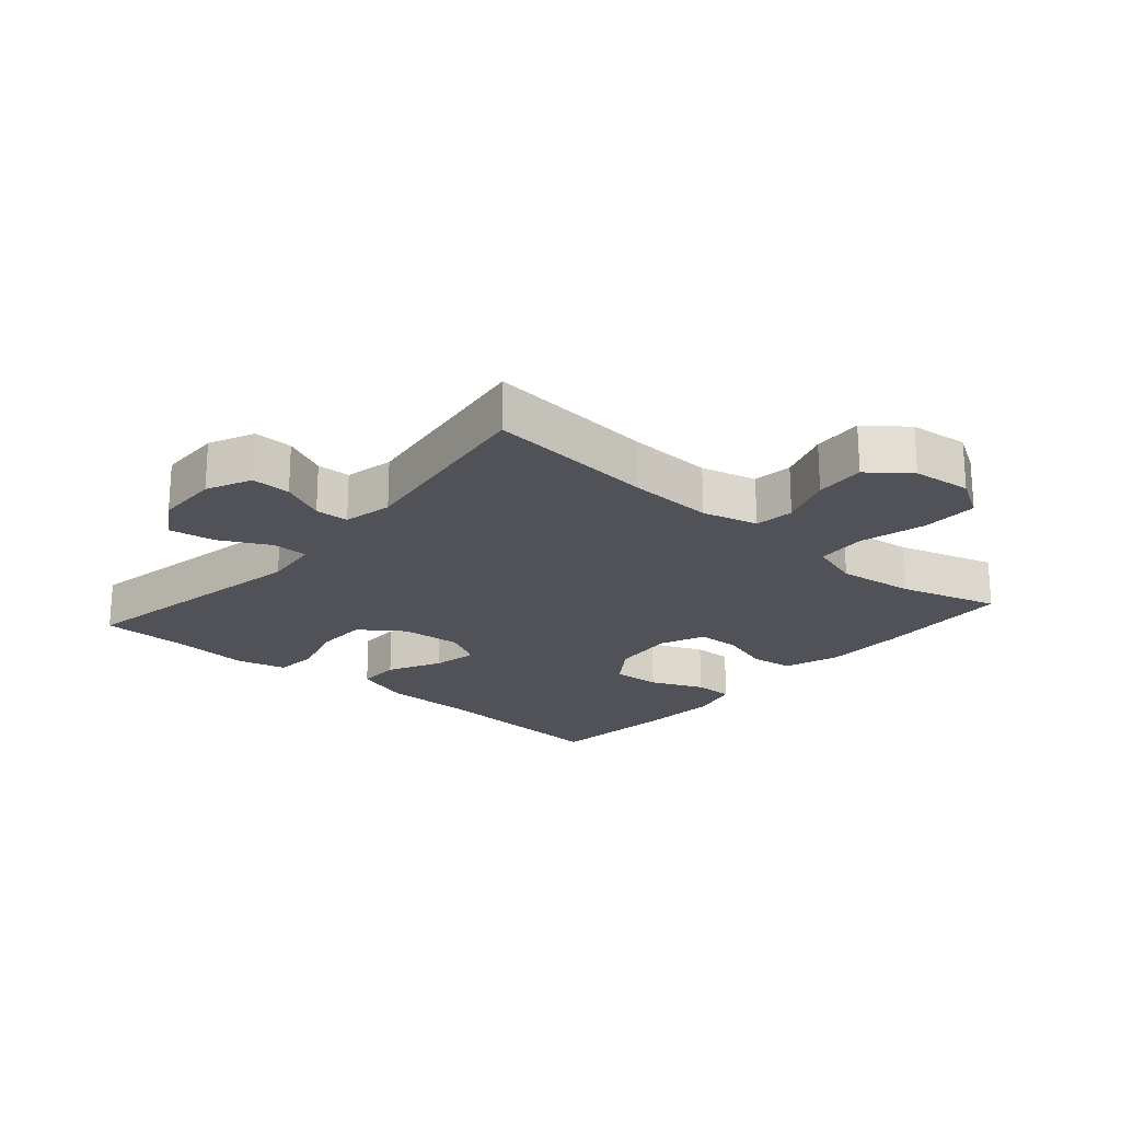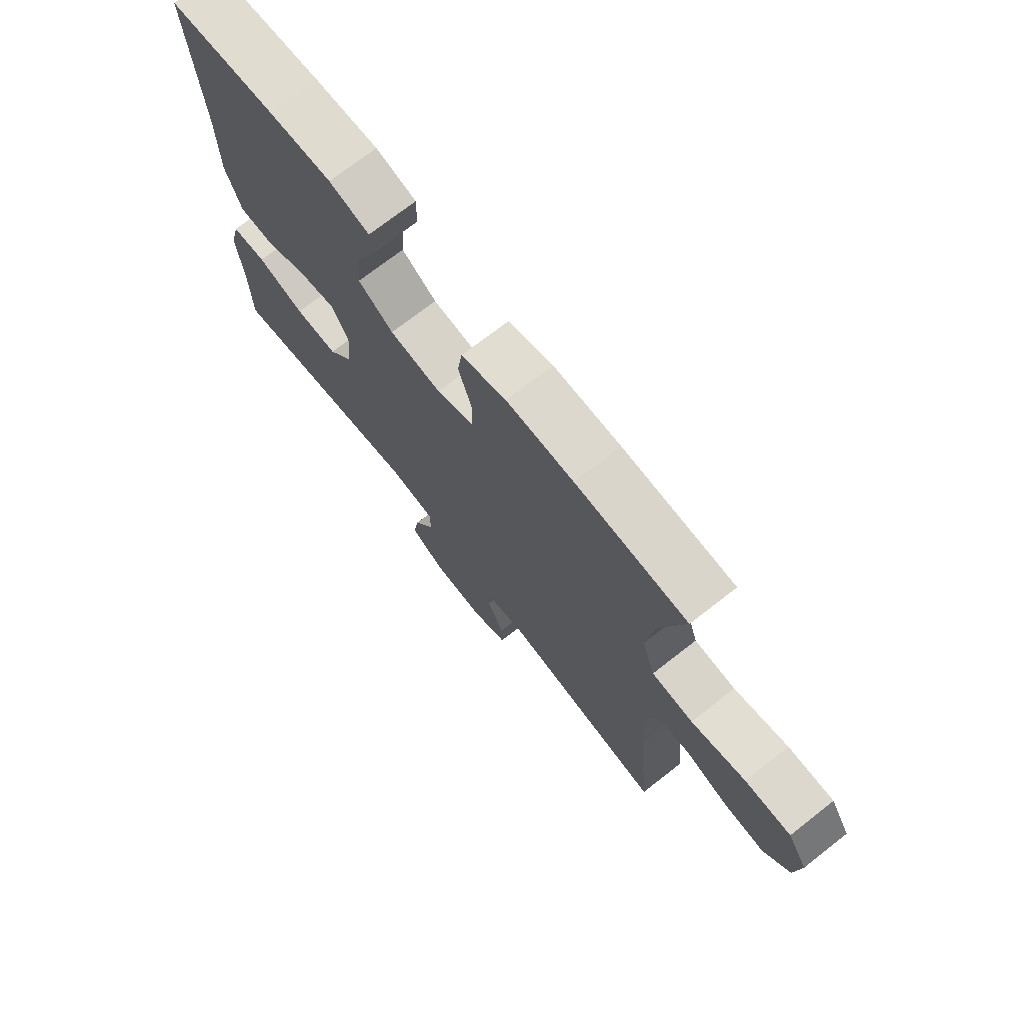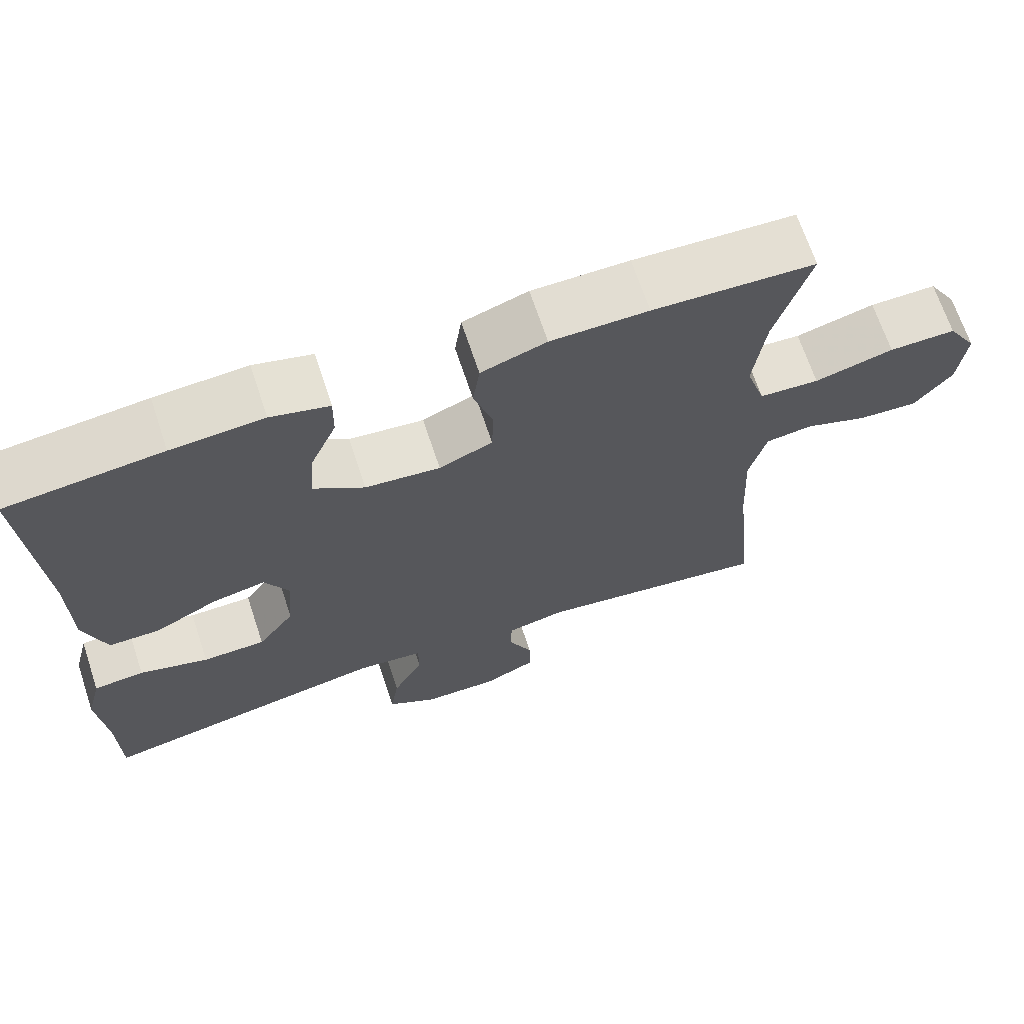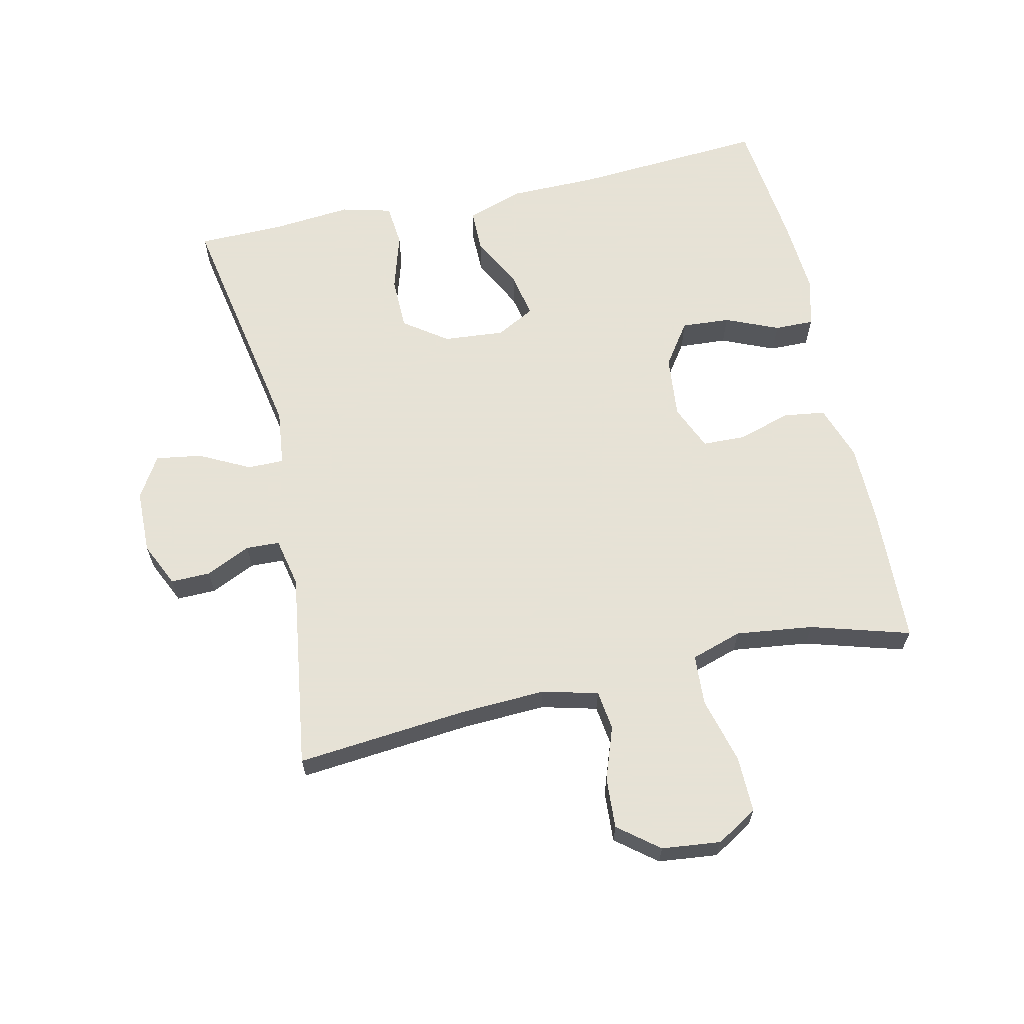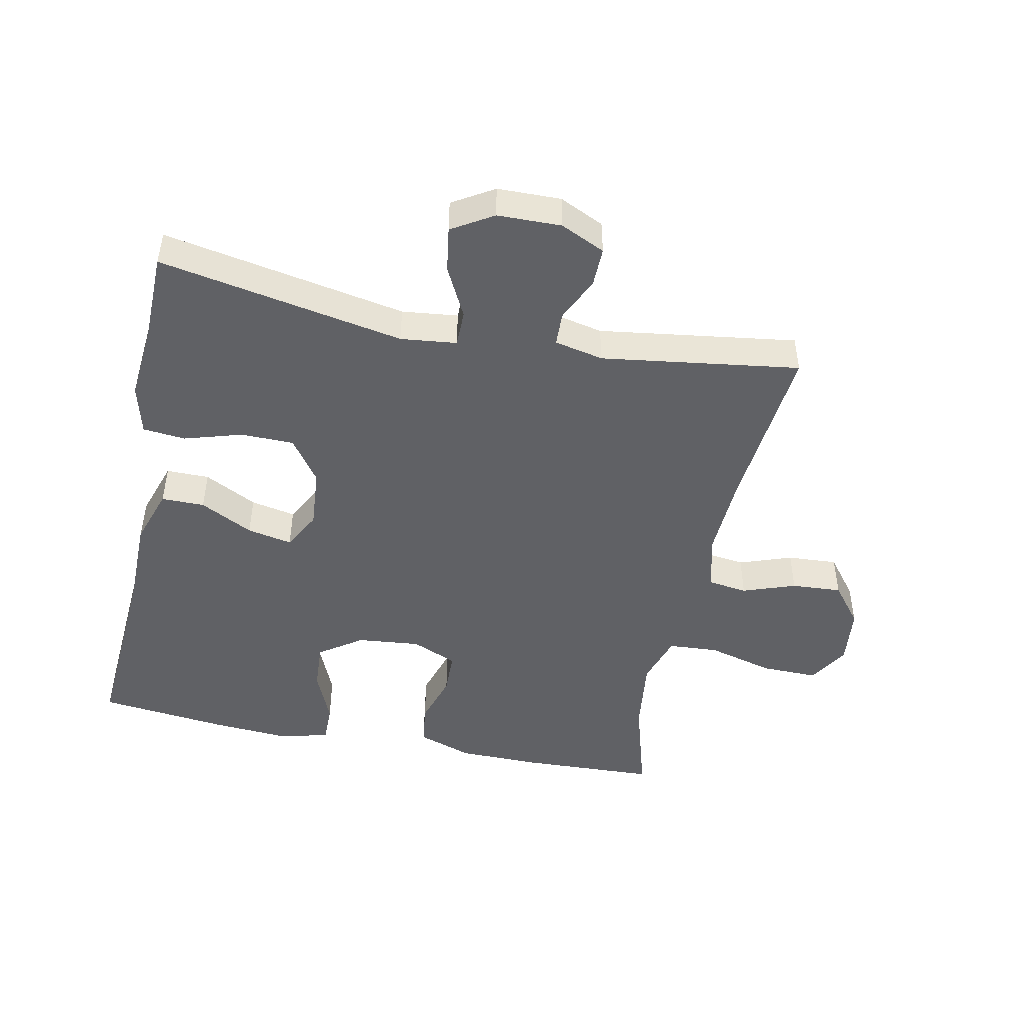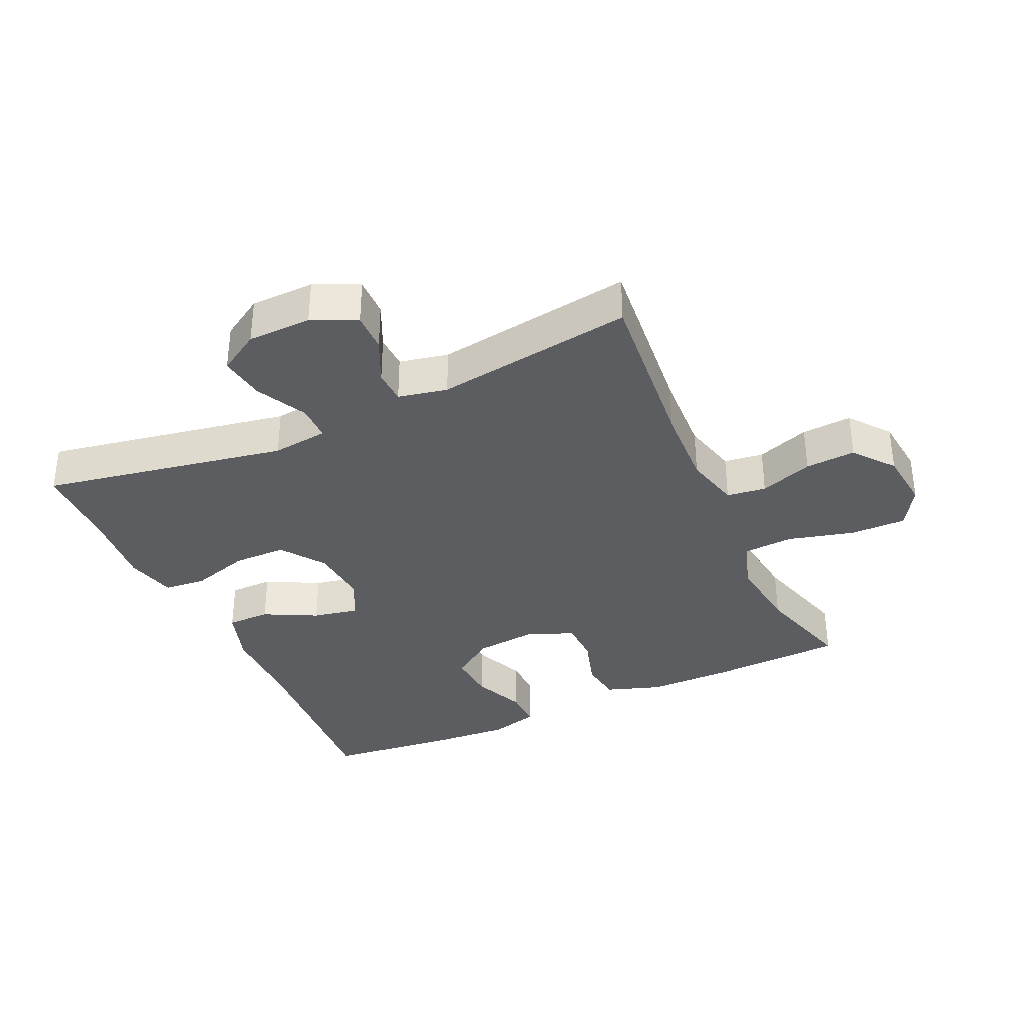
<metadata>
{"format":"obj","ext":"obj","renderer":"f3d","projection":"perspective","resolution":1024,"background":"white","views":[{"elev":-21.4,"azim":-130.9,"up":"+Y"},{"elev":72.6,"azim":-128.0,"up":"+Z"},{"elev":67.9,"azim":161.6,"up":"+Z"},{"elev":63.8,"azim":-102.6,"up":"+Y"},{"elev":-47.4,"azim":168.3,"up":"+Y"},{"elev":-35.6,"azim":-155.4,"up":"+Y"}]}
</metadata>
<code>
v -0.5 0.07 -0.5
v -0.475 0.07 -0.235
v -0.469 0.07 -0.104
v -0.491 0.07 -0.018
v -0.552 0.07 -0.01
v -0.634 0.07 -0.039
v -0.712 0.07 -0.044
v -0.761 0.07 0.018
v -0.771 0.07 0.109
v -0.733 0.07 0.172
v -0.646 0.07 0.171
v -0.543 0.07 0.144
v -0.465 0.07 0.149
v -0.44 0.07 0.228
v -0.455 0.07 0.347
v -0.5 0.07 0.5
v -0.289 0.07 0.509
v -0.162 0.07 0.508
v -0.077 0.07 0.479
v -0.068 0.07 0.414
v -0.093 0.07 0.333
v -0.091 0.07 0.266
v -0.021 0.07 0.236
v 0.077 0.07 0.246
v 0.143 0.07 0.292
v 0.138 0.07 0.367
v 0.103 0.07 0.449
v 0.102 0.07 0.51
v 0.178 0.07 0.53
v 0.298 0.07 0.522
v 0.5 0.07 0.5
v 0.48 0.07 0.204
v 0.479 0.07 0.067
v 0.45 0.07 -0.021
v 0.383 0.07 -0.021
v 0.301 0.07 0.021
v 0.231 0.07 0.035
v 0.199 0.07 -0.025
v 0.207 0.07 -0.119
v 0.255 0.07 -0.186
v 0.337 0.07 -0.187
v 0.427 0.07 -0.16
v 0.493 0.07 -0.166
v 0.513 0.07 -0.244
v 0.502 0.07 -0.365
v 0.5 0.07 -0.5
v 0.12 0.07 -0.43
v 0.033 0.07 -0.44
v 0.033 0.07 -0.496
v 0.073 0.07 -0.574
v 0.084 0.07 -0.645
v 0.02 0.07 -0.684
v -0.079 0.07 -0.686
v -0.148 0.07 -0.654
v -0.147 0.07 -0.593
v -0.115 0.07 -0.524
v -0.117 0.07 -0.472
v -0.193 0.07 -0.456
v -0.5 0 -0.5
v -0.475 0 -0.235
v -0.469 0 -0.104
v -0.491 0 -0.018
v -0.552 0 -0.01
v -0.634 0 -0.039
v -0.712 0 -0.044
v -0.761 0 0.018
v -0.771 0 0.109
v -0.733 0 0.172
v -0.646 0 0.171
v -0.543 0 0.144
v -0.465 0 0.149
v -0.44 0 0.228
v -0.455 0 0.347
v -0.5 0 0.5
v -0.289 0 0.509
v -0.162 0 0.508
v -0.077 0 0.479
v -0.068 0 0.414
v -0.093 0 0.333
v -0.091 0 0.266
v -0.021 0 0.236
v 0.077 0 0.246
v 0.143 0 0.292
v 0.138 0 0.367
v 0.103 0 0.449
v 0.102 0 0.51
v 0.178 0 0.53
v 0.298 0 0.522
v 0.5 0 0.5
v 0.48 0 0.204
v 0.479 0 0.067
v 0.45 0 -0.021
v 0.383 0 -0.021
v 0.301 0 0.021
v 0.231 0 0.035
v 0.199 0 -0.025
v 0.207 0 -0.119
v 0.255 0 -0.186
v 0.337 0 -0.187
v 0.427 0 -0.16
v 0.493 0 -0.166
v 0.513 0 -0.244
v 0.502 0 -0.365
v 0.5 0 -0.5
v 0.12 0 -0.43
v 0.033 0 -0.44
v 0.033 0 -0.496
v 0.073 0 -0.574
v 0.084 0 -0.645
v 0.02 0 -0.684
v -0.079 0 -0.686
v -0.148 0 -0.654
v -0.147 0 -0.593
v -0.115 0 -0.524
v -0.117 0 -0.472
v -0.193 0 -0.456
f 53 54 55 56
f 53 56 57
f 52 53 57
f 49 50 51 52
f 48 49 52 57
f 45 46 47
f 45 47 48
f 44 45 48
f 41 42 43 44
f 40 41 44 48
f 39 40 48 57
f 33 34 35 36
f 32 33 36 37
f 31 32 37
f 30 31 37
f 29 30 37 38
f 26 27 28 29
f 25 26 29 38
f 18 19 20 21
f 18 21 22
f 15 16 17 18
f 14 15 18 22
f 13 14 22 23
f 9 10 11 12
f 9 12 13
f 8 9 13
f 5 6 7 8
f 4 5 8 13
f 3 4 13 23
f 58 1 2
f 24 25 38 39
f 24 39 57 58
f 23 24 58
f 2 3 23 58
f 114 113 112 111
f 115 114 111
f 115 111 110
f 110 109 108 107
f 115 110 107 106
f 105 104 103
f 106 105 103
f 106 103 102
f 102 101 100 99
f 106 102 99 98
f 115 106 98 97
f 94 93 92 91
f 95 94 91 90
f 95 90 89
f 95 89 88
f 96 95 88 87
f 87 86 85 84
f 96 87 84 83
f 79 78 77 76
f 80 79 76
f 76 75 74 73
f 80 76 73 72
f 81 80 72 71
f 70 69 68 67
f 71 70 67
f 71 67 66
f 66 65 64 63
f 71 66 63 62
f 81 71 62 61
f 60 59 116
f 97 96 83 82
f 116 115 97 82
f 116 82 81
f 116 81 61 60
f 1 59 60 2
f 2 60 61 3
f 3 61 62 4
f 4 62 63 5
f 5 63 64 6
f 6 64 65 7
f 7 65 66 8
f 8 66 67 9
f 9 67 68 10
f 10 68 69 11
f 11 69 70 12
f 12 70 71 13
f 13 71 72 14
f 14 72 73 15
f 15 73 74 16
f 16 74 75 17
f 17 75 76 18
f 18 76 77 19
f 19 77 78 20
f 20 78 79 21
f 21 79 80 22
f 22 80 81 23
f 23 81 82 24
f 24 82 83 25
f 25 83 84 26
f 26 84 85 27
f 27 85 86 28
f 28 86 87 29
f 29 87 88 30
f 30 88 89 31
f 31 89 90 32
f 32 90 91 33
f 33 91 92 34
f 34 92 93 35
f 35 93 94 36
f 36 94 95 37
f 37 95 96 38
f 38 96 97 39
f 39 97 98 40
f 40 98 99 41
f 41 99 100 42
f 42 100 101 43
f 43 101 102 44
f 44 102 103 45
f 45 103 104 46
f 46 104 105 47
f 47 105 106 48
f 48 106 107 49
f 49 107 108 50
f 50 108 109 51
f 51 109 110 52
f 52 110 111 53
f 53 111 112 54
f 54 112 113 55
f 55 113 114 56
f 56 114 115 57
f 57 115 116 58
f 58 116 59 1

</code>
